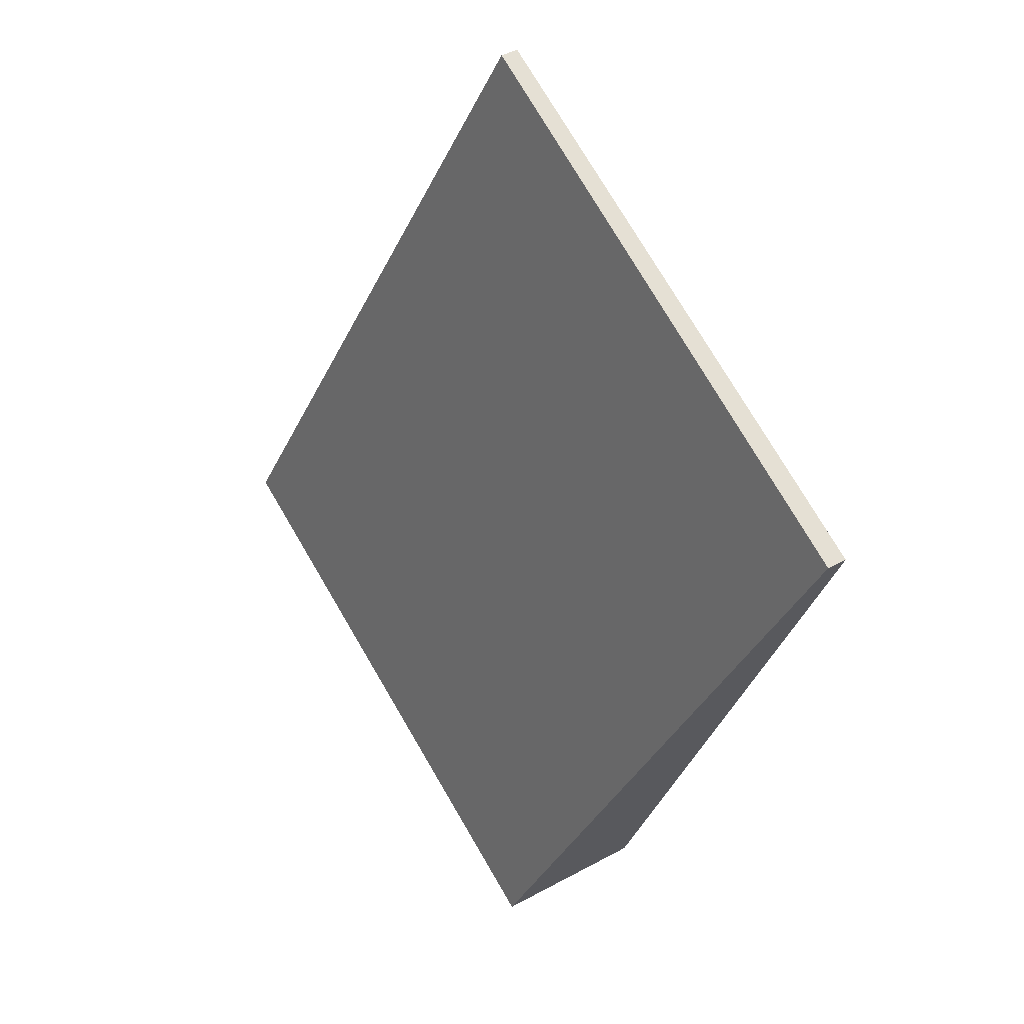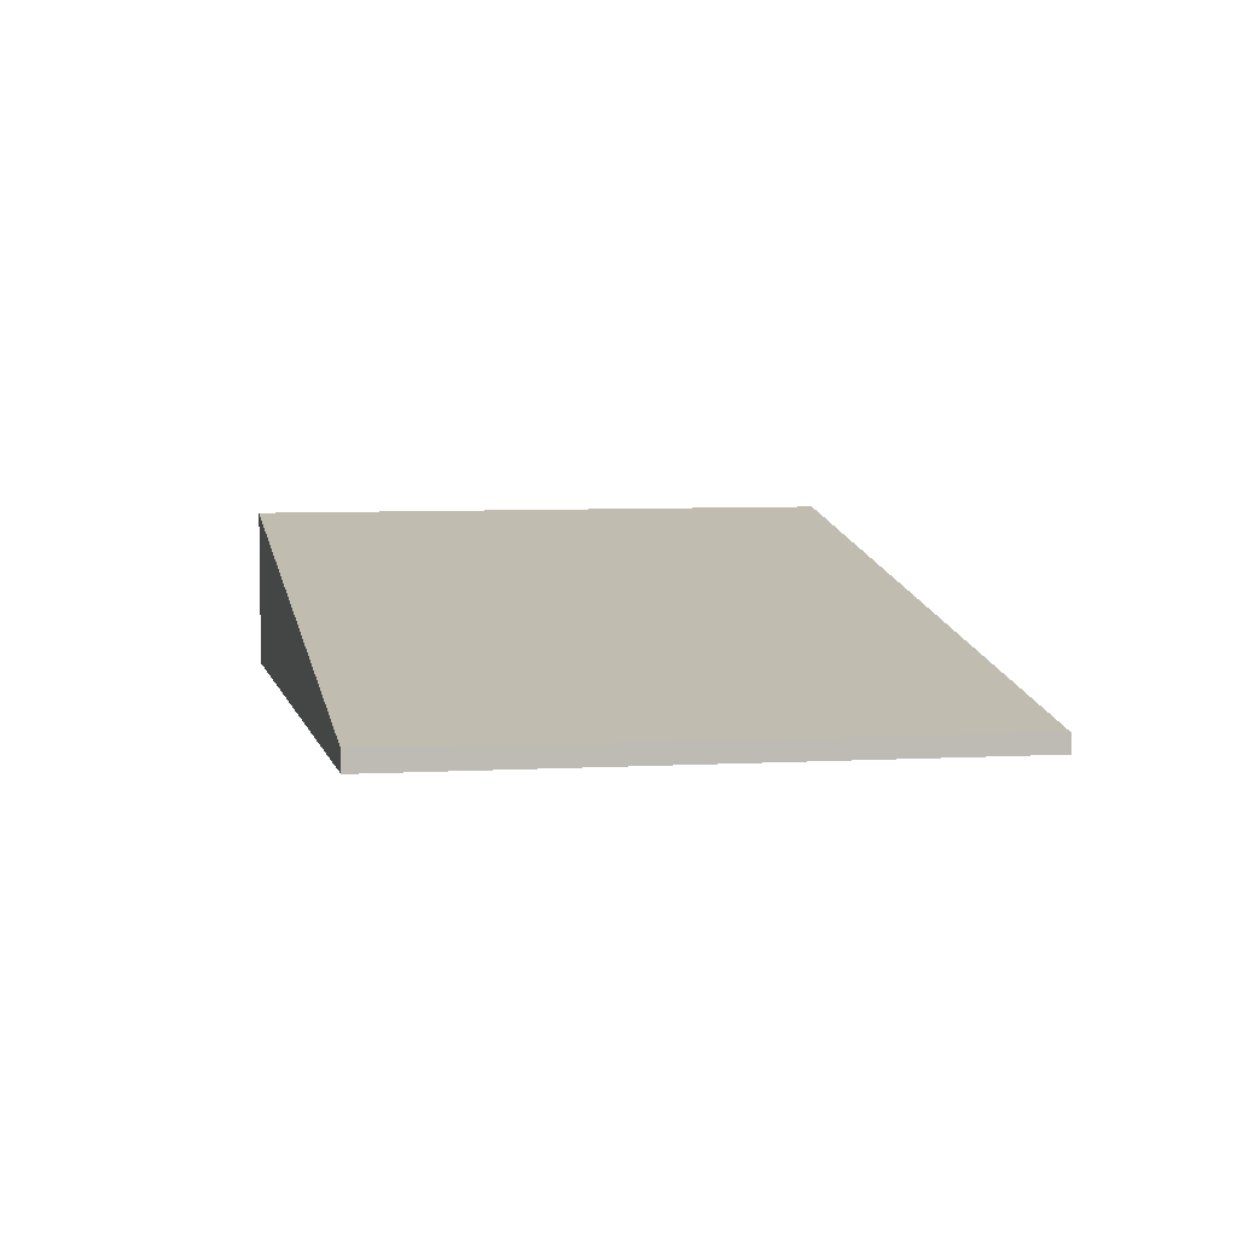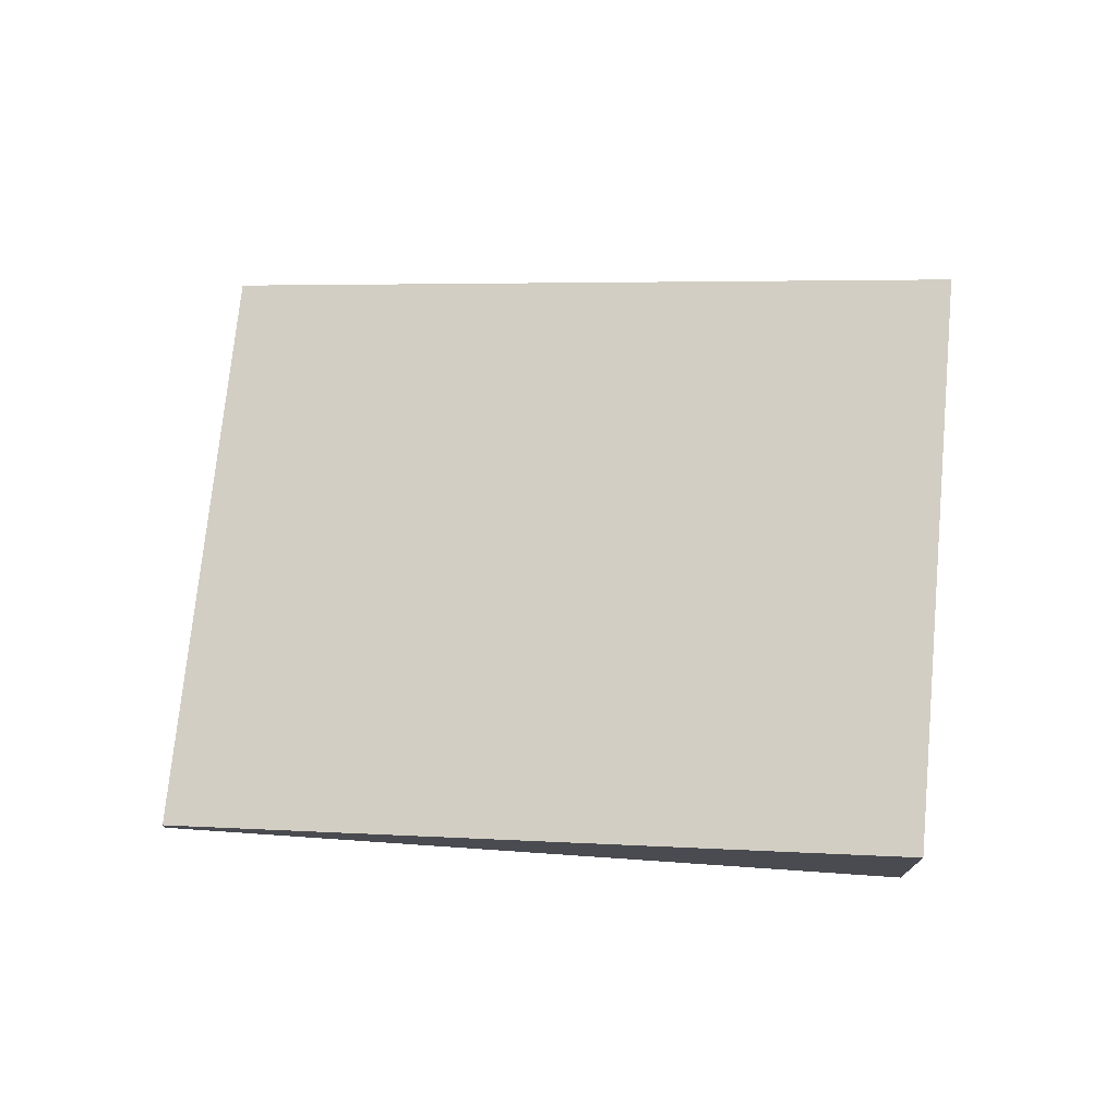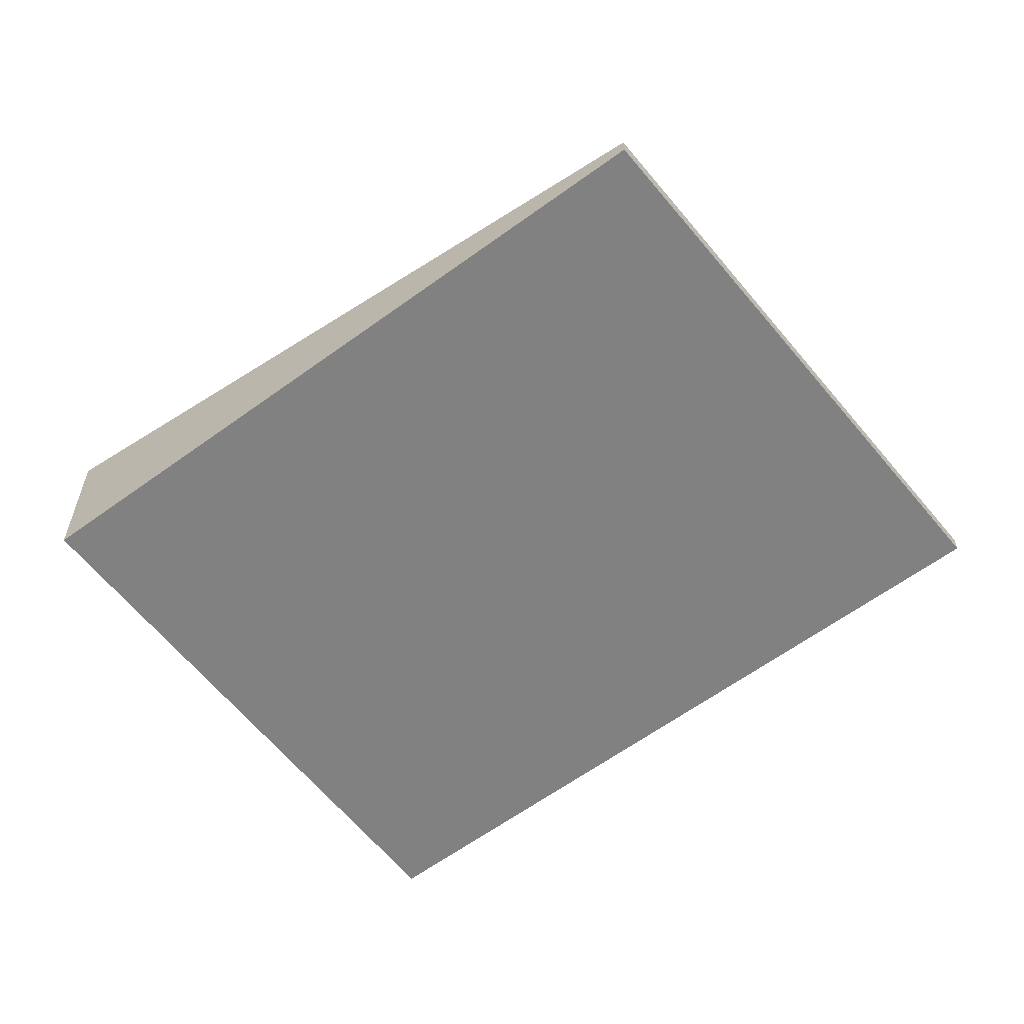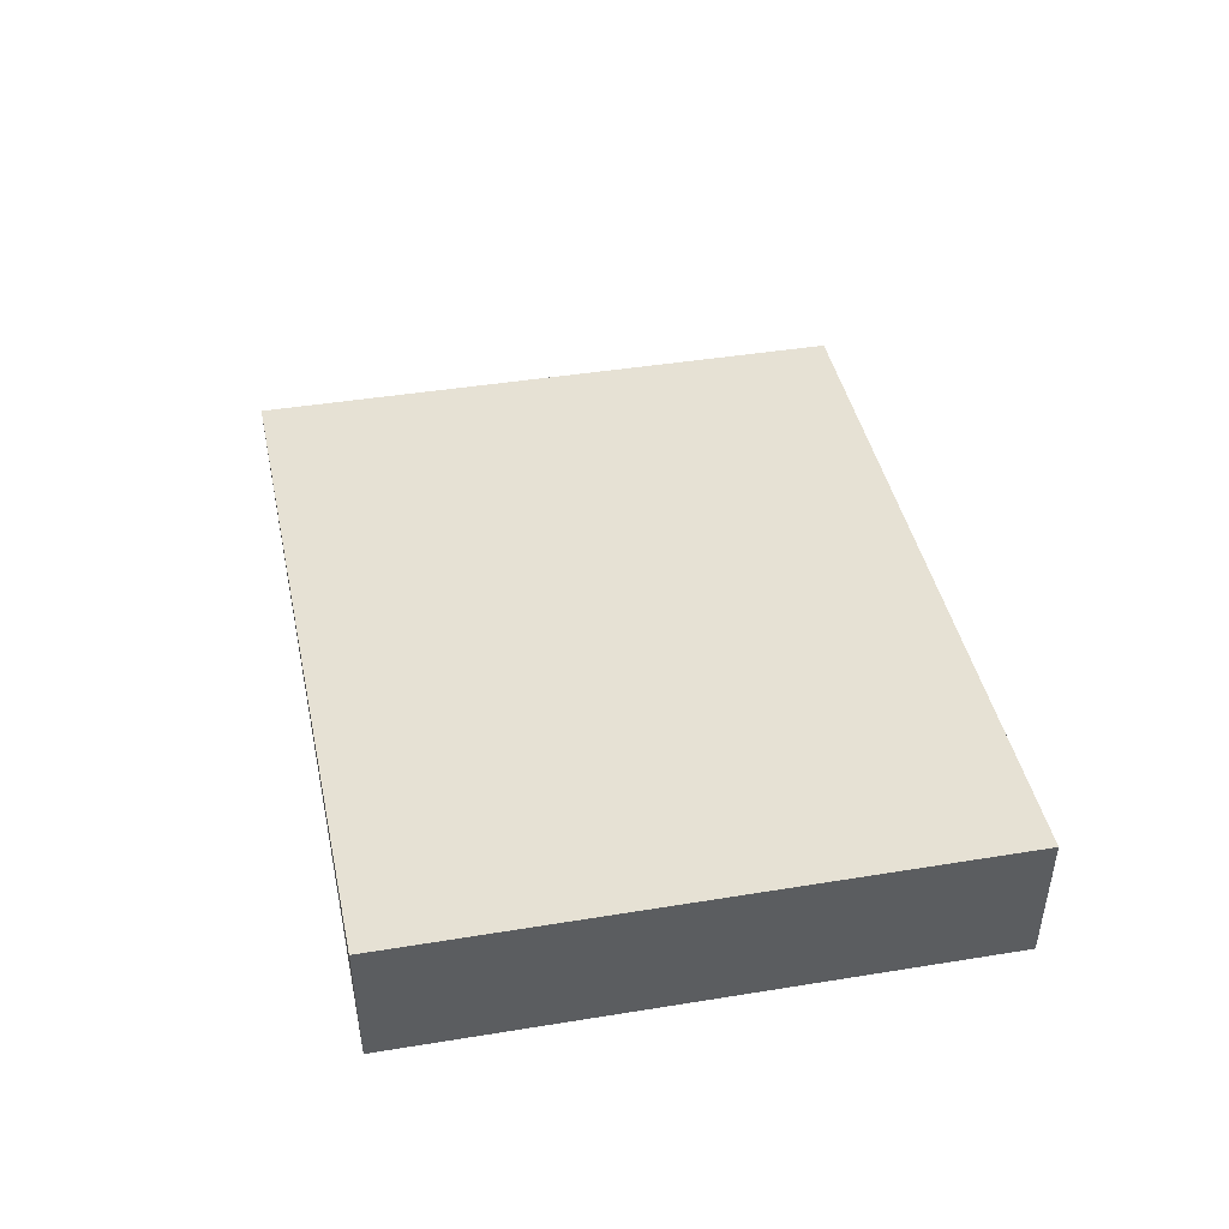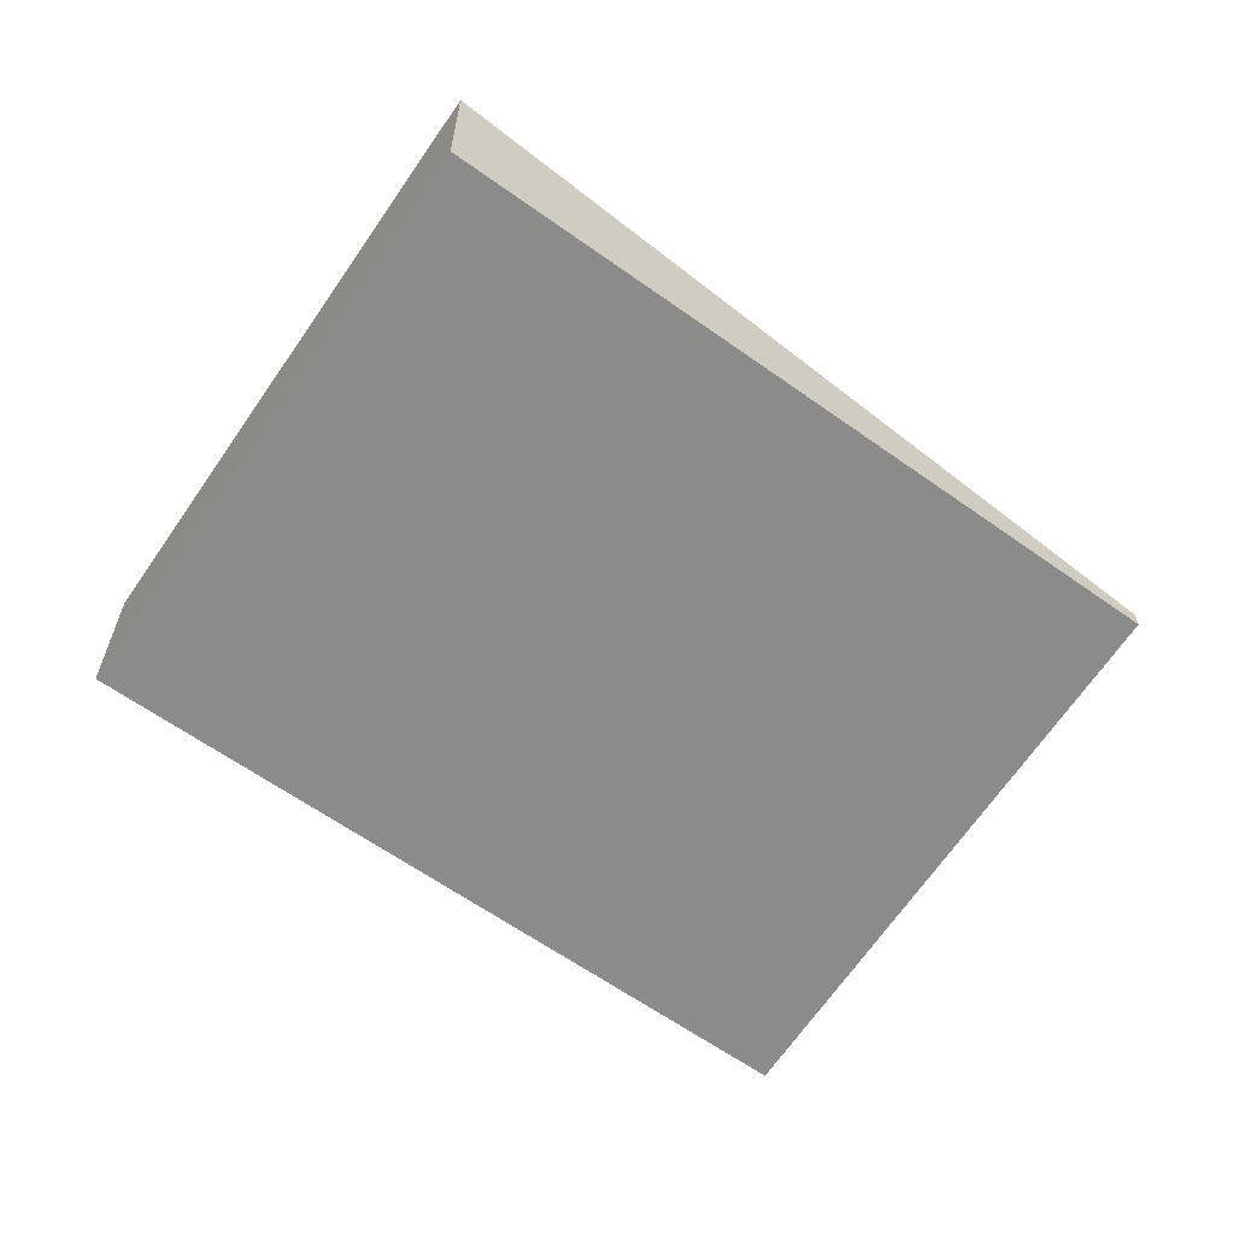
<metadata>
{"format":"obj","ext":"obj","renderer":"f3d","projection":"perspective","resolution":1024,"background":"white","views":[{"elev":41.1,"azim":-123.7,"up":"+Z"},{"elev":5.8,"azim":-36.2,"up":"+Y"},{"elev":75.5,"azim":69.7,"up":"+Y"},{"elev":-60.4,"azim":-77.1,"up":"+Y"},{"elev":50.5,"azim":144.5,"up":"+Y"},{"elev":-63.7,"azim":-149.6,"up":"+Y"}]}
</metadata>
<code>
v  0 0.135 8.266e-18
v  5.601 1.051 -2.86
v  2.013 1.051 -4.553
v  3.528 0.12 1.754
v  5.601 1.751e-16 -2.86
v  2.013 2.788e-16 -4.553
v  0 0 0
v  3.528 -1.074e-16 1.754
g defaultobject
f 1 2 3
f 2 1 4
f 5 3 2
f 3 5 6
f 6 1 3
f 1 6 7
f 7 4 1
f 4 7 8
f 4 5 2
f 5 4 8
f 5 7 6
f 7 5 8

</code>
